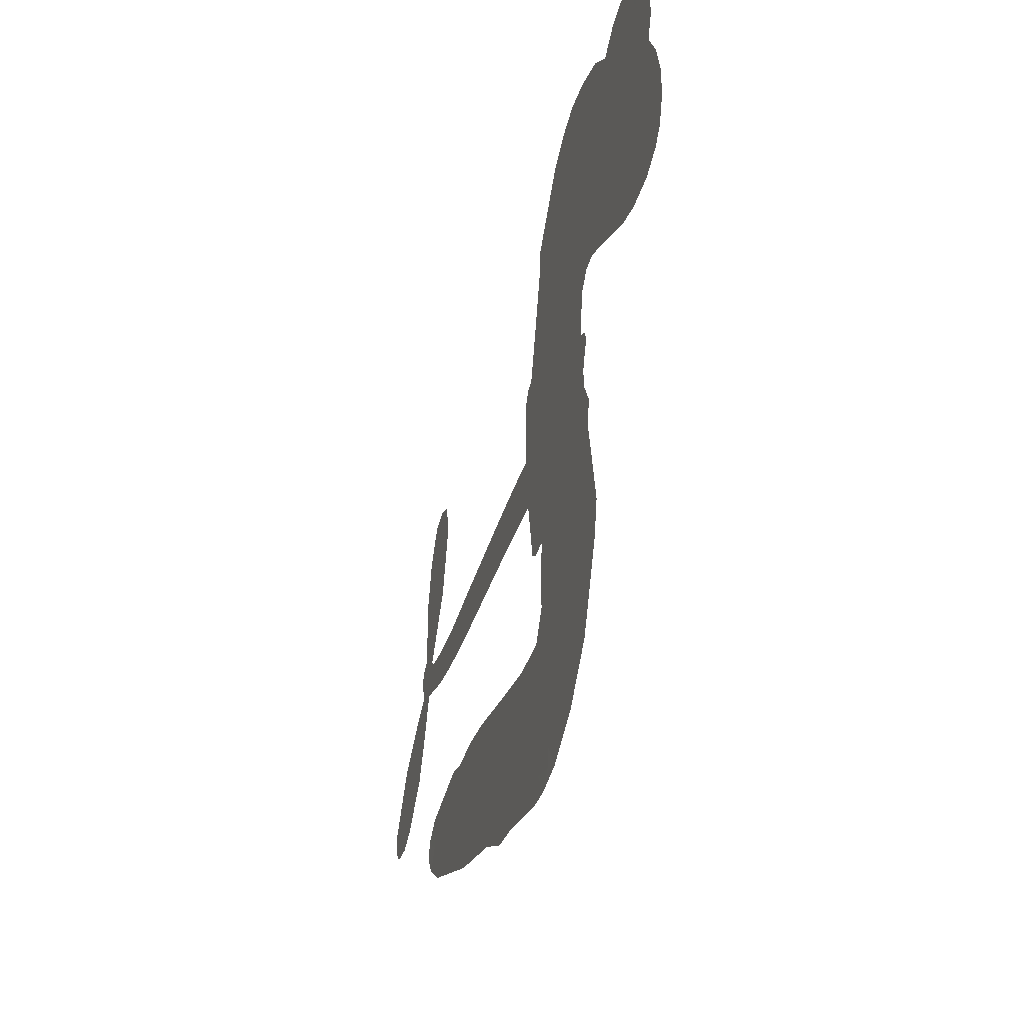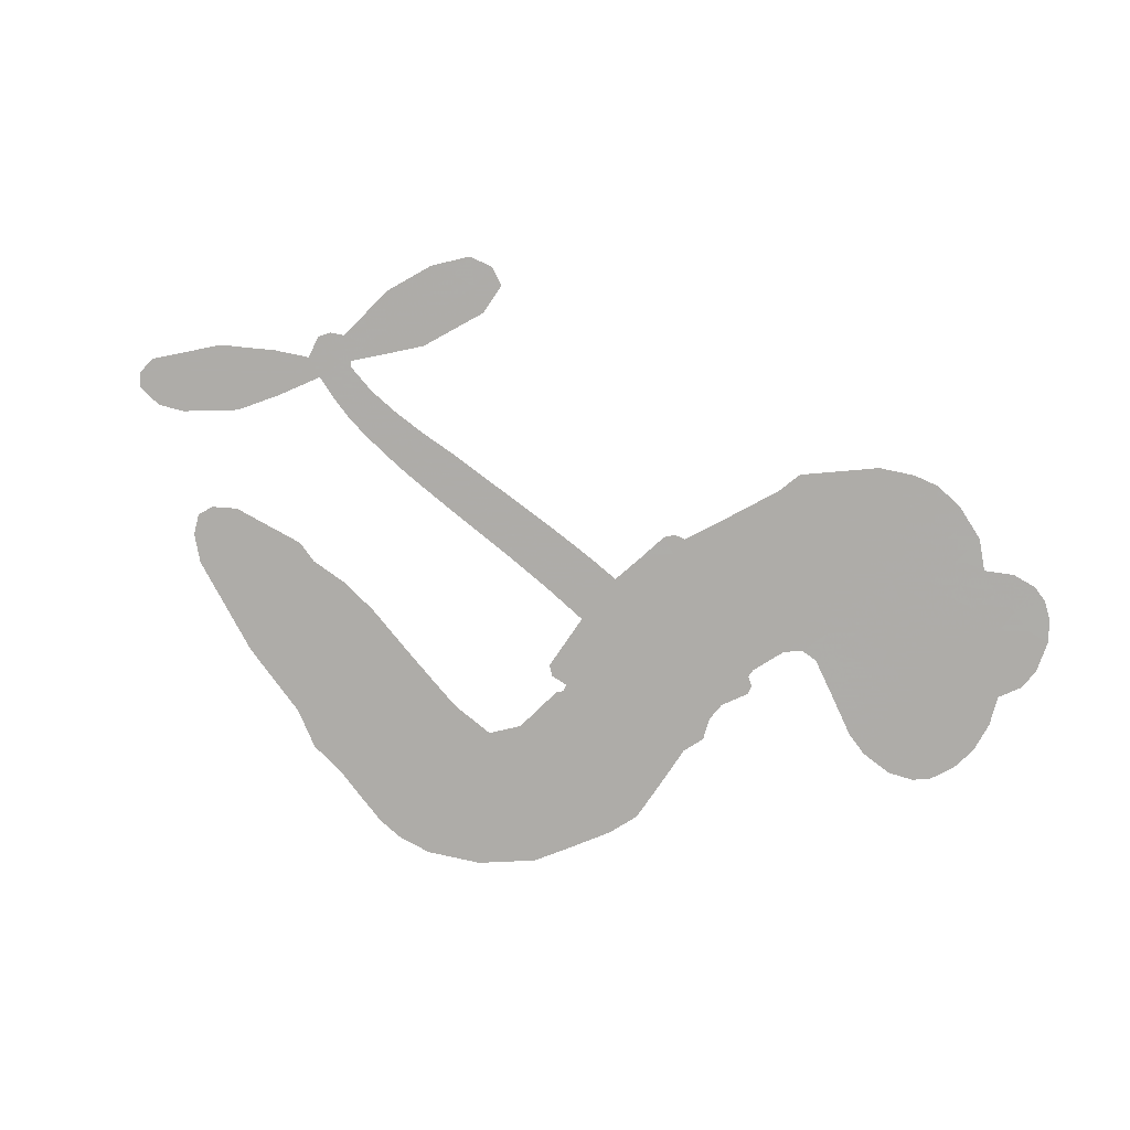
<metadata>
{"format":"obj","ext":"obj","renderer":"f3d","projection":"perspective","resolution":1024,"background":"white","views":[{"elev":-31.7,"azim":-106.3,"up":"+Y"},{"elev":-77.0,"azim":133.9,"up":"+Z"}]}
</metadata>
<code>
v -3780 934.8 0.2257
v -3765 982.6 0.2142
v -3739 1025 0.1893
v -3753 1063 0.1564
v -3749 1099 0.1258
v -3725 1146 0
v -3698 1174 0.102
v -3668 1189 0.135
v -3639 1192 0.1547
v -3600 1181 0.1819
v -3561 1151 0.2241
v -3516 1180 0.2597
v -3454 1193 0.2811
v -3404 1190 0.2947
v -3364 1174 0.3046
v -3315 1141 0.3194
v -3235 1041 0.357
v -3231 999.1 0.3705
v -3184 834.5 0.4716
v -3167 827.1 0.486
v -3158 812.2 0.5
v -3154 706.7 0.5272
v -2822 661.2 0.6118
v -2607 642.7 0.6795
v -2602 650.1 0.6864
v -2665 749.6 0.7179
v -2694 855.2 0.7338
v -2683 905.8 0.7382
v -2653 916 0.741
v -2616 902.5 0.75
v -2583 848.4 0.73
v -2563 769.6 0.7164
v -2566 670.7 0.6913
v -2547 657.5 0.6867
v -2538 639.7 0.6845
v -2551 605 0.6806
v -2504 573 0.6797
v -2440 518.6 0.6797
v -2379 423.5 0.6797
v -2381 392.9 0.6797
v -2399 376.4 0.6797
v -2438 377.6 0.6797
v -2472 398.2 0.6797
v -2532 462.8 0.6797
v -2586 595.2 0.6784
v -3164 620.6 0.5463
v -3184 527.8 0.5748
v -3200 518.1 0.5774
v -3228 524.2 0.5876
v -3232 513.5 0.6008
v -3225 502.9 0.6103
v -3226 420.2 0.669
v -3199 374.6 0.7013
v -3126 366.7 0.6935
v -2914 384.6 0.5832
v -2849 383.5 0.546
v -2791 373.2 0.5055
v -2754 378.8 0.4795
v -2643 345.6 0.3786
v -2614 319.5 0.324
v -2606 294.2 0.25
v -2624 265 0.3476
v -2664 238.8 0.4048
v -2823 192 0.5381
v -2951 173.2 0.6229
v -3014 148.5 0.662
v -3074 148.7 0.6969
v -3183 135.2 0.7854
v -3227 138.2 0.8353
v -3278 153.9 1
v -3351 201.5 0.7852
v -3413 273.3 0.7241
v -3464 398.6 0.6592
v -3475 450.1 0.64
v -3446 586.4 0.5732
v -3453 623.4 0.5548
v -3435 654.5 0.5366
v -3431 685.6 0.5138
v -3447 730 0.488
v -3441 744.1 0.4836
v -3426 750.8 0.475
v -3423 764.2 0.4601
v -3436 822.1 0.3966
v -3455 844.8 0.3579
v -3483 849.9 0.3262
v -3616 804.3 0.2586
v -3657 798.7 0.2511
v -3711 806.3 0.2439
v -3748 826.6 0.2394
v -3767 849.5 0.2368
v -3779 890.4 0.2319
v -2883 593.9 0.5994
v -2592 636 0.682
v -3402 752.7 0.4707
v -3249 526.9 0.5938
v -3226 461.6 0.6381
v -3427 729.5 0.4874
v -3188 804.2 0.4858
v -3174 574.3 0.5622
v -2737 582 0.6359
v -2582 655.9 0.688
v -2662 582.5 0.6569
v -2624 587.4 0.6682
v -3439 708.1 0.4976
v -3236 550.1 0.5788
v -2634 699.9 0.7066
v -2566 633.9 0.6836
v -2601 686.3 0.6984
v -2644 297.2 0.3594
v -2415 410.4 0.6797
v -3394 797.1 0.4356
v -3248 496.8 0.6142
v -3413 705.9 0.5014
v -3717 872.2 0.2382
v -3648 1140 0.1552
v -3462 894.7 0.3324
v -3156 759.5 0.5019
v -3207 546.3 0.574
v -2713 642.9 0.6416
v -2659 639.1 0.6585
v -3284 562.9 0.5787
v -3240 826.3 0.4567
v -3392 665.2 0.5268
v -3408 868 0.378
v -3216 589.8 0.5604
v -2612 614 0.6737
v -3302 510.2 0.6088
v -2643 611.2 0.6633
v -2677 611.5 0.6528
v -3406 615 0.5563
v -2763 309.3 0.4835
v -2560 525.9 0.6798
v -2655 873.4 0.7367
v -2564 720.1 0.7065
v -2410 471.2 0.6797
v -3687 1075 0.1614
v -2700 580.8 0.6462
v -2768 345.3 0.4878
v -2554 566.2 0.6796
v -2829 317.8 0.5314
v -2698 362.2 0.436
v -2728 332.9 0.4558
v -3412 1112 0.2996
v -3200 212.8 0.7746
v -3739 912.7 0.2303
v -3645 868.9 0.2508
v -3687 1135 0.111
v -3322 758.4 0.4757
v -3292 441.1 0.6496
v -2679 802.4 0.7265
v -2604 725.9 0.709
v -3717 1054 0.1686
v -3676 1002 0.2103
v -3684 1038 0.189
v -3616 1034 0.2197
v -3649 1059 0.1922
v -2743 215.4 0.4788
v -2685 318.3 0.4135
v -3397 1150 0.2993
v -3308 1013 0.3529
v -3203 171.7 0.8021
v -3640 832 0.2536
v -3549 827.4 0.2803
v -3682 845.1 0.2454
v -3363 767.2 0.4638
v -3256 440.9 0.6517
v -3274 383.5 0.6851
v -3650 1025 0.2092
v -3622 966.2 0.2398
v -3595 1095 0.2106
v -3655 1100 0.1665
v -3444 1147 0.2852
v -3360 1113 0.3145
v -3268 1017 0.3597
v -3129 141.6 0.7377
v -3249 195.7 0.8371
v -3369 720 0.4939
v -3327 836.8 0.4282
v -3616 1068 0.2071
v -3565 1051 0.2406
v -3275 1091 0.3381
v -3400 832.9 0.4059
v -3171 190.2 0.7629
v -3141 250.9 0.7213
v -3355 807.3 0.4387
v -3291 1052 0.3449
v -3208 916.5 0.4135
v -3369 849.6 0.4069
v -3322 1087 0.329
v -3356 930.6 0.3697
v -3281 942.8 0.3864
v -3374 891.8 0.3811
v -3264 978 0.3747
v -3320 890.7 0.4007
v -3417 935.3 0.3427
v -3220 957.7 0.3907
v -3406 902.5 0.3617
v -3245 928.2 0.4009
v -3278 899.5 0.408
v -3238 887.2 0.4239
v -3269 857.6 0.4322
v -3196 875.4 0.4395
v -3286 813.2 0.4521
v -3224 856.4 0.4445
v -3440 871.5 0.3566
v -3280 532 0.5947
v -3312 543.6 0.5908
v -3332 605.2 0.5591
v -3365 508 0.6117
v -2618 864.5 0.7369
v -2646 830.6 0.7299
v -2637 785.7 0.722
v -3679 919.3 0.2361
v -3681 882.3 0.2418
v -3239 730.7 0.5029
v -3719 983.8 0.211
v -3529 899.4 0.2908
v -3236 383.4 0.6893
v -3254 316 0.7251
v -3226 344.5 0.7096
v -3261 350.7 0.705
v -3325 344.4 0.7037
v -3291 327.6 0.7171
v -3196 287.2 0.7315
v -3336 275.1 0.7473
v -3220 310.9 0.7248
v -3244 261.9 0.7615
v -3176 331.8 0.71
v -3321 307.9 0.7274
v -3439 335.7 0.6901
v -3290 272.9 0.7569
v -3602 1138 0.1933
v -3624 1112 0.1846
v -3480 1162 0.2717
v -3517 1133 0.2538
v -3477 1119 0.2745
v -3514 1076 0.2617
v -3340 1157 0.3118
v -3367 1144 0.3078
v -3247 163.8 0.8842
v -3300 199.8 0.8518
v -3575 995.9 0.2505
v -3295 1116 0.3281
v -3384 1037 0.3236
v -3366 630.2 0.5464
v -3373 583.1 0.5721
v -3308 676.6 0.5222
v -3350 670.2 0.5242
v -3324 642.5 0.5395
v -3281 614.4 0.5533
v -3400 439.3 0.6463
v -2629 750.7 0.7155
v -2600 775 0.7185
v -2573 809 0.7232
v -2609 820.6 0.7269
v -3707 903.6 0.2347
v -3711 944 0.2253
v -3673 960.4 0.2266
v -3193 731.9 0.5093
v -3251 778.3 0.4783
v -3708 1015 0.1974
v -3496 883.7 0.3121
v -3494 932.6 0.3038
v -3516 838.7 0.2987
v -3594 857.1 0.2655
v -3544 864.7 0.2851
v -3575 897.9 0.2703
v -3554 946.9 0.2714
v -3233 227.7 0.7878
v -3203 250.4 0.7543
v -3275 234.4 0.7952
v -3316 238.2 0.7847
v -3151 294.7 0.7124
v -3020 374.8 0.6428
v -3139 330.5 0.7002
v -3109 300.3 0.6932
v -3073 370.5 0.6703
v -3098 258.2 0.6962
v -3114 220 0.7136
v -3032 298.7 0.6548
v -3101 337.9 0.6848
v -3149 217.2 0.7373
v -3092 185.1 0.7058
v -3071 288 0.6767
v -3060 330.4 0.666
v -3044 186.2 0.6752
v -3022 336 0.6458
v -3038 242.3 0.6647
v -2961 299 0.6146
v -3075 226.6 0.6883
v -2967 379.6 0.6131
v -2997 308.9 0.6342
v -3005 267.9 0.6426
v -2969 338.8 0.6166
v -2989 214.2 0.6397
v -2915 329.5 0.5857
v -3163 370.6 0.7027
v -3553 1107 0.2353
v -3585 1026 0.2374
v -3608 1002 0.2343
v -3553 1020 0.2548
v -3531 1047 0.2592
v -3538 983.1 0.2708
v -3470 1031 0.2913
v -3517 1013 0.2734
v -3495 975.9 0.2928
v -3456 955.1 0.3173
v -3447 923.6 0.3315
v -3414 990.8 0.3253
v -3461 993.7 0.3044
v -3360 1072 0.3226
v -3400 1074 0.3098
v -3343 1034 0.337
v -3448 1080 0.291
v -3427 1040 0.3071
v -3367 992.9 0.3424
v -3339 568.8 0.5786
v -3368 545.6 0.5919
v -3461 518 0.6113
v -3410 559.1 0.5866
v -3453 552.2 0.5936
v -3428 528.4 0.6036
v -3431 478.2 0.628
v -3303 589.5 0.5663
v -3254 587.4 0.5645
v -3238 630.4 0.5454
v -3440 430.9 0.6483
v -3367 322.2 0.7103
v -3747 950.8 0.2217
v -3192 768.2 0.4951
v -3288 775.7 0.472
v -3319 796.9 0.4535
v -3285 729.4 0.4968
v -3222 797.1 0.4769
v -3582 815.9 0.2675
v -3526 931.2 0.2876
v -3587 961.9 0.2543
v -3609 924.7 0.2533
v -3645 935.4 0.2406
v -3008 183.5 0.6543
v -2960 251.8 0.6182
v -3546 1076 0.2449
v -3482 1085 0.2761
v -3389 961.9 0.3446
v -3392 478.8 0.6271
v -3347 447.8 0.6437
v -3468 484 0.6271
v -3202 623.7 0.5475
v -3179 666 0.5353
v -3272 655.2 0.5342
v -3228 679.2 0.5264
v -3224 759.5 0.4925
v -3326 715.5 0.4999
v -3614 888.1 0.2572
v -2948 213.4 0.6153
v -2887 182.5 0.5793
v -2888 253.5 0.5739
v -2919 177.8 0.6006
v -2908 216.3 0.5895
v -2866 218.7 0.5625
v -2924 248.1 0.5968
v -2912 287.9 0.5858
v -2835 263.6 0.538
v -2874 312.7 0.561
v -2855 345.8 0.5482
v -2820 352.2 0.525
v -2882 384 0.5649
v -3025 609.9 0.5668
v -2986 686.5 0.5732
v -3196 696.9 0.5228
v -3265 694.7 0.5162
v -2830 227.6 0.5385
v -2782 252.4 0.5021
v -2783 203.7 0.5102
v -2721 284.1 0.4493
v -2889 350.5 0.569
v -3095 616.4 0.5522
v -2755 275.1 0.4787
v -2703 227.1 0.4437
v -2730 250.1 0.4618
v -2692 261.8 0.4252
v -3069 698 0.5547
v -3148 675.6 0.5374
v -3111 702.9 0.5441
v -2452 443.9 0.6797
v -2447 481.4 0.6797
v -2498 509.4 0.6797
v -2502 430.4 0.6797
v -2486 468.1 0.6797
v -3711 1105 0.1157
v -3281 477.9 0.6274
v -3320 475.5 0.6288
v -3318 929.9 0.3826
v -3311 971 0.3671
v -3303 861.4 0.4213
v -3382 237.2 0.7518
v -3375 275.2 0.7348
v -2938 357.6 0.5978
v -3409 382.9 0.6725
v -3365 368.9 0.685
v -3322 394.6 0.6748
v -3378 406.6 0.6639
v -3294 408.8 0.6685
v -3347 415.3 0.6614
v -2865 279.3 0.5572
v -2799 289.7 0.5116
v -2795 324 0.5075
v -3094 661.3 0.5506
v -3130 618.4 0.5468
v -3057 638.1 0.5592
v -3028 692.5 0.564
v -2954 602.2 0.5828
v -3017 651.6 0.5674
v -2989 606.2 0.5747
v -2904 673.6 0.5922
v -2967 645.4 0.5786
v -2924 634.5 0.5888
v -2945 680.1 0.5826
v -2918 598 0.591
v -2473 545.8 0.6797
v -2523 539.1 0.6797
v -2546 494.2 0.6797
v -3346 964.6 0.3594
v -3452 367.1 0.6737
v -3401 343.3 0.6931
v -3426 304.4 0.7075
v -3393 303.2 0.7149
v -3126 651.4 0.545
v -2767 650.7 0.6259
v -2744 619.4 0.6334
v -2811 586.3 0.6169
v -2774 583.3 0.6262
v -2790 619.1 0.6213
v -2831 621.7 0.6111
v -2863 667.2 0.6019
v -2884 633.6 0.5981
v -3129 187.5 0.7309
v -3159 158.7 0.7601
f 112 206 391
f 186 160 174
f 75 130 76
f 203 122 201
f 105 121 206
f 45 107 93
f 51 50 112
f 123 78 77
f 89 88 114
f 125 118 99
f 1 91 145
f 162 164 87
f 25 108 106
f 43 42 110
f 80 79 97
f 126 93 24
f 58 138 142
f 179 299 180
f 128 129 102
f 105 125 325
f 52 166 167
f 143 159 172
f 240 176 70
f 142 138 131
f 176 240 161
f 223 231 219
f 59 158 109
f 95 112 50
f 117 21 98
f 113 94 97
f 97 104 113
f 104 78 113
f 349 383 22
f 166 112 391
f 105 95 49
f 74 73 327
f 51 112 96
f 82 94 111
f 107 34 101
f 52 218 53
f 323 345 322
f 203 260 122
f 90 89 114
f 167 221 218
f 145 256 257
f 91 90 114
f 298 232 170
f 98 19 334
f 282 183 437
f 77 76 130
f 4 3 152
f 152 5 4
f 56 365 366
f 45 126 103
f 115 9 8
f 8 7 147
f 45 139 36
f 106 151 252
f 147 7 6
f 381 158 375
f 114 145 91
f 246 208 245
f 136 154 156
f 10 9 115
f 19 122 334
f 205 83 124
f 17 174 18
f 84 205 116
f 165 111 94
f 182 83 111
f 162 146 164
f 239 15 159
f 206 207 127
f 129 137 102
f 236 234 235
f 350 250 326
f 172 159 14
f 180 302 342
f 126 45 93
f 322 318 320
f 239 238 15
f 211 150 212
f 5 152 390
f 136 152 154
f 25 93 101
f 31 30 210
f 107 45 36
f 124 192 197
f 161 183 144
f 119 430 137
f 120 119 129
f 296 364 376
f 359 361 355
f 287 274 285
f 363 373 406
f 276 285 281
f 50 49 95
f 53 218 220
f 275 54 297
f 49 48 118
f 126 128 103
f 274 287 294
f 58 57 138
f 78 123 113
f 407 406 131
f 118 105 49
f 375 158 142
f 68 161 69
f 61 109 62
f 421 139 132
f 109 60 59
f 166 52 96
f 423 394 160
f 60 109 61
f 348 349 351
f 85 84 116
f 141 58 142
f 162 87 86
f 43 110 385
f 134 32 151
f 386 385 135
f 110 42 41
f 110 135 385
f 102 103 128
f 57 366 407
f 40 110 41
f 40 39 110
f 421 387 420
f 119 137 129
f 141 158 59
f 37 36 139
f 105 206 95
f 47 118 48
f 94 81 97
f 95 206 112
f 430 433 432
f 432 100 430
f 413 416 369
f 82 81 94
f 177 165 94
f 98 20 19
f 98 21 20
f 97 79 104
f 63 62 109
f 108 151 106
f 117 330 259
f 210 133 211
f 93 107 101
f 83 82 111
f 259 22 117
f 348 99 46
f 47 99 118
f 24 93 25
f 132 139 45
f 35 34 107
f 126 24 128
f 101 34 33
f 118 125 105
f 130 123 77
f 115 8 147
f 128 24 120
f 108 101 33
f 27 133 28
f 108 33 134
f 255 253 254
f 185 111 165
f 28 133 29
f 133 30 29
f 129 128 120
f 110 39 135
f 159 15 14
f 145 114 256
f 193 160 394
f 101 108 25
f 389 388 385
f 36 35 107
f 168 154 153
f 81 80 97
f 372 373 363
f 151 108 134
f 214 114 164
f 145 257 329
f 163 265 335
f 179 233 171
f 390 6 5
f 147 390 171
f 113 123 177
f 177 123 248
f 209 346 392
f 397 396 225
f 261 154 152
f 27 150 211
f 253 252 151
f 152 136 390
f 3 2 216
f 168 169 300
f 261 152 3
f 168 156 154
f 261 153 154
f 234 236 172
f 179 156 155
f 147 171 115
f 64 374 372
f 375 380 381
f 141 142 158
f 142 131 375
f 172 14 13
f 143 173 239
f 308 205 197
f 196 198 187
f 283 175 67
f 161 144 176
f 264 266 163
f 214 146 213
f 85 262 264
f 262 85 116
f 114 88 164
f 87 164 88
f 177 94 113
f 332 148 331
f 112 166 96
f 166 149 403
f 346 209 345
f 223 219 221
f 169 168 153
f 155 156 168
f 265 162 86
f 162 265 146
f 179 180 170
f 11 10 232
f 136 156 171
f 171 156 179
f 12 234 13
f 172 13 234
f 173 311 189
f 189 311 313
f 16 173 189
f 200 198 199
f 288 280 284
f 183 282 144
f 270 184 224
f 70 176 241
f 245 248 123
f 148 165 177
f 188 194 192
f 188 182 185
f 179 155 299
f 179 170 233
f 299 300 242
f 301 302 180
f 188 192 124
f 17 181 186
f 83 182 124
f 438 161 68
f 437 283 279
f 288 290 286
f 220 226 228
f 332 165 148
f 188 185 178
f 17 186 174
f 189 186 181
f 174 193 18
f 185 182 111
f 202 187 200
f 182 188 124
f 16 189 243
f 311 173 312
f 189 313 186
f 194 190 192
f 18 193 196
f 194 188 178
f 190 195 197
f 160 193 174
f 198 196 193
f 122 204 201
f 393 194 199
f 160 313 316
f 304 314 343
f 190 197 192
f 198 193 191
f 197 195 308
f 199 191 393
f 198 191 199
f 395 194 178
f 198 200 187
f 201 200 199
f 204 19 202
f 395 199 194
f 201 395 203
f 332 178 185
f 204 202 200
f 260 331 333
f 201 204 200
f 19 204 122
f 83 205 84
f 197 205 124
f 207 206 121
f 206 127 391
f 324 317 207
f 130 320 246
f 250 350 249
f 123 130 245
f 127 207 209
f 207 121 324
f 30 133 210
f 133 27 211
f 150 26 212
f 210 211 255
f 252 212 26
f 253 255 212
f 146 354 339
f 258 153 216
f 146 214 164
f 256 214 213
f 353 247 333
f 348 46 349
f 2 1 329
f 216 257 258
f 307 263 308
f 354 267 338
f 52 167 218
f 221 220 218
f 221 167 223
f 269 270 227
f 219 226 220
f 53 220 228
f 167 222 223
f 219 220 221
f 402 400 404
f 328 225 229
f 222 229 223
f 269 227 271
f 226 227 224
f 224 273 228
f 397 72 396
f 71 70 241
f 227 226 219
f 226 224 228
f 223 229 231
f 144 269 176
f 273 224 184
f 297 53 228
f 399 251 327
f 231 229 225
f 400 402 399
f 426 427 425
f 71 241 272
f 219 231 227
f 10 115 232
f 233 115 171
f 170 232 233
f 115 233 232
f 11 235 12
f 234 12 235
f 11 232 298
f 236 143 172
f 235 11 298
f 235 237 343
f 299 301 180
f 237 302 304
f 143 239 159
f 173 16 238
f 173 238 239
f 70 69 240
f 161 240 69
f 176 269 271
f 271 231 272
f 338 268 337
f 262 263 217
f 314 312 143
f 189 181 243
f 316 313 244
f 246 245 130
f 249 248 245
f 319 322 321
f 318 207 317
f 250 249 208
f 215 260 333
f 249 245 208
f 248 247 353
f 250 208 324
f 247 248 249
f 325 250 324
f 325 326 250
f 230 399 424
f 400 222 401
f 106 252 26
f 253 151 32
f 255 254 31
f 212 252 253
f 210 255 31
f 253 32 254
f 212 255 211
f 214 256 114
f 257 256 213
f 257 213 258
f 216 2 329
f 339 258 213
f 169 153 258
f 330 117 98
f 326 351 350
f 331 260 203
f 259 330 352
f 3 216 261
f 153 261 216
f 263 262 116
f 266 264 262
f 310 304 305
f 301 242 303
f 265 266 267
f 266 262 217
f 267 266 217
f 265 163 266
f 268 267 217
f 268 338 267
f 263 336 217
f 268 303 337
f 270 269 144
f 227 231 271
f 270 144 282
f 227 270 224
f 272 231 225
f 176 271 241
f 272 225 396
f 241 271 272
f 184 278 276
f 228 273 275
f 276 284 285
f 285 274 277
f 273 276 275
f 284 276 278
f 184 276 273
f 54 275 281
f 175 283 437
f 276 281 275
f 279 184 282
f 278 184 279
f 437 279 282
f 290 288 284
f 376 398 296
f 277 54 281
f 282 184 270
f 438 183 161
f 66 286 67
f 67 286 283
f 279 290 278
f 284 280 285
f 285 280 287
f 277 281 285
f 340 65 295
f 278 290 284
f 292 287 280
f 294 287 292
f 340 286 66
f 341 293 295
f 292 280 293
f 358 359 355
f 279 283 290
f 286 290 283
f 293 280 288
f 291 294 398
f 294 292 289
f 295 293 288
f 289 292 293
f 294 289 296
f 294 291 274
f 340 288 286
f 293 341 289
f 361 362 341
f 365 376 364
f 342 170 180
f 275 297 228
f 237 235 298
f 300 299 155
f 301 299 242
f 168 300 155
f 337 300 169
f 242 337 303
f 342 302 237
f 305 301 303
f 311 312 244
f 336 303 268
f 307 310 306
f 301 305 302
f 305 303 306
f 303 336 306
f 304 302 305
f 307 306 263
f 305 306 310
f 308 263 116
f 307 195 309
f 308 116 205
f 195 307 308
f 309 344 316
f 309 244 315
f 307 309 310
f 315 310 309
f 312 173 143
f 313 311 244
f 314 143 236
f 315 312 314
f 244 309 316
f 186 313 160
f 343 314 236
f 315 314 304
f 315 304 310
f 244 312 315
f 344 309 195
f 393 394 423
f 208 246 317
f 318 317 246
f 75 320 130
f 207 318 209
f 323 251 345
f 320 318 246
f 320 321 322
f 322 319 323
f 320 75 321
f 318 322 209
f 347 74 323
f 327 323 74
f 317 324 208
f 325 324 121
f 105 325 121
f 326 325 125
f 348 326 125
f 350 247 249
f 230 425 399
f 323 327 251
f 427 397 328
f 73 399 327
f 145 329 1
f 216 329 257
f 334 330 98
f 215 352 260
f 332 331 203
f 331 148 333
f 178 332 203
f 332 185 165
f 353 333 148
f 371 247 350
f 122 260 334
f 334 260 352
f 336 263 306
f 265 86 335
f 268 217 336
f 300 337 242
f 337 169 338
f 169 258 339
f 265 354 146
f 146 339 213
f 169 339 338
f 65 340 66
f 288 340 295
f 65 355 295
f 341 295 355
f 237 298 342
f 170 342 298
f 235 343 236
f 304 343 237
f 195 190 344
f 423 344 190
f 346 345 251
f 322 345 209
f 399 425 400
f 391 392 149
f 99 348 125
f 323 319 347
f 413 410 368
f 259 370 22
f 215 351 370
f 326 348 351
f 371 333 247
f 370 351 349
f 371 215 333
f 259 352 215
f 334 352 330
f 148 177 353
f 248 353 177
f 267 354 265
f 339 354 338
f 360 363 357
f 289 341 362
f 357 359 360
f 358 356 359
f 364 140 365
f 360 359 356
f 355 65 358
f 361 359 357
f 356 64 360
f 364 405 140
f 361 357 362
f 355 361 341
f 357 363 405
f 289 362 296
f 360 64 372
f 374 157 373
f 296 362 364
f 362 357 405
f 366 365 140
f 398 376 55
f 366 140 407
f 56 366 57
f 417 415 418
f 365 56 367
f 428 384 383
f 22 370 349
f 215 370 259
f 350 351 371
f 215 371 351
f 373 157 380
f 363 360 372
f 378 375 131
f 373 378 406
f 372 374 373
f 381 380 379
f 365 367 376
f 55 376 367
f 377 410 408
f 46 383 349
f 406 378 131
f 373 380 378
f 63 381 379
f 380 375 378
f 157 379 380
f 63 109 381
f 158 381 109
f 408 382 384
f 22 383 384
f 386 135 38
f 377 408 428
f 428 46 409
f 385 386 389
f 387 386 38
f 389 44 388
f 421 420 37
f 422 44 387
f 386 387 389
f 43 385 388
f 44 389 387
f 171 390 136
f 6 390 147
f 392 391 127
f 166 391 149
f 209 392 127
f 149 392 346
f 394 393 191
f 190 194 393
f 193 394 191
f 423 160 316
f 203 395 178
f 199 395 201
f 272 396 71
f 222 328 229
f 328 397 225
f 291 398 55
f 294 296 398
f 400 328 222
f 401 222 167
f 399 402 251
f 167 403 401
f 404 149 346
f 404 400 401
f 346 251 402
f 166 403 167
f 404 403 149
f 404 401 403
f 346 402 404
f 140 405 363
f 362 405 364
f 407 131 138
f 363 406 140
f 407 138 57
f 140 406 407
f 410 377 368
f 413 411 410
f 428 408 384
f 382 408 410
f 413 414 416
f 382 410 411
f 369 411 413
f 416 414 412
f 436 434 435
f 413 368 414
f 417 416 412
f 92 436 419
f 418 369 416
f 417 419 436
f 139 421 37
f 417 418 416
f 417 412 419
f 387 38 420
f 422 421 132
f 344 423 316
f 421 422 387
f 393 423 190
f 72 397 427
f 399 73 424
f 400 425 328
f 425 427 328
f 425 230 426
f 72 427 426
f 46 428 383
f 377 428 409
f 119 429 430
f 137 430 100
f 432 433 431
f 429 23 433
f 434 431 433
f 433 430 429
f 434 433 23
f 415 417 436
f 92 431 434
f 434 436 92
f 434 23 435
f 415 436 435
f 437 183 438
f 68 175 438
f 437 438 175

</code>
